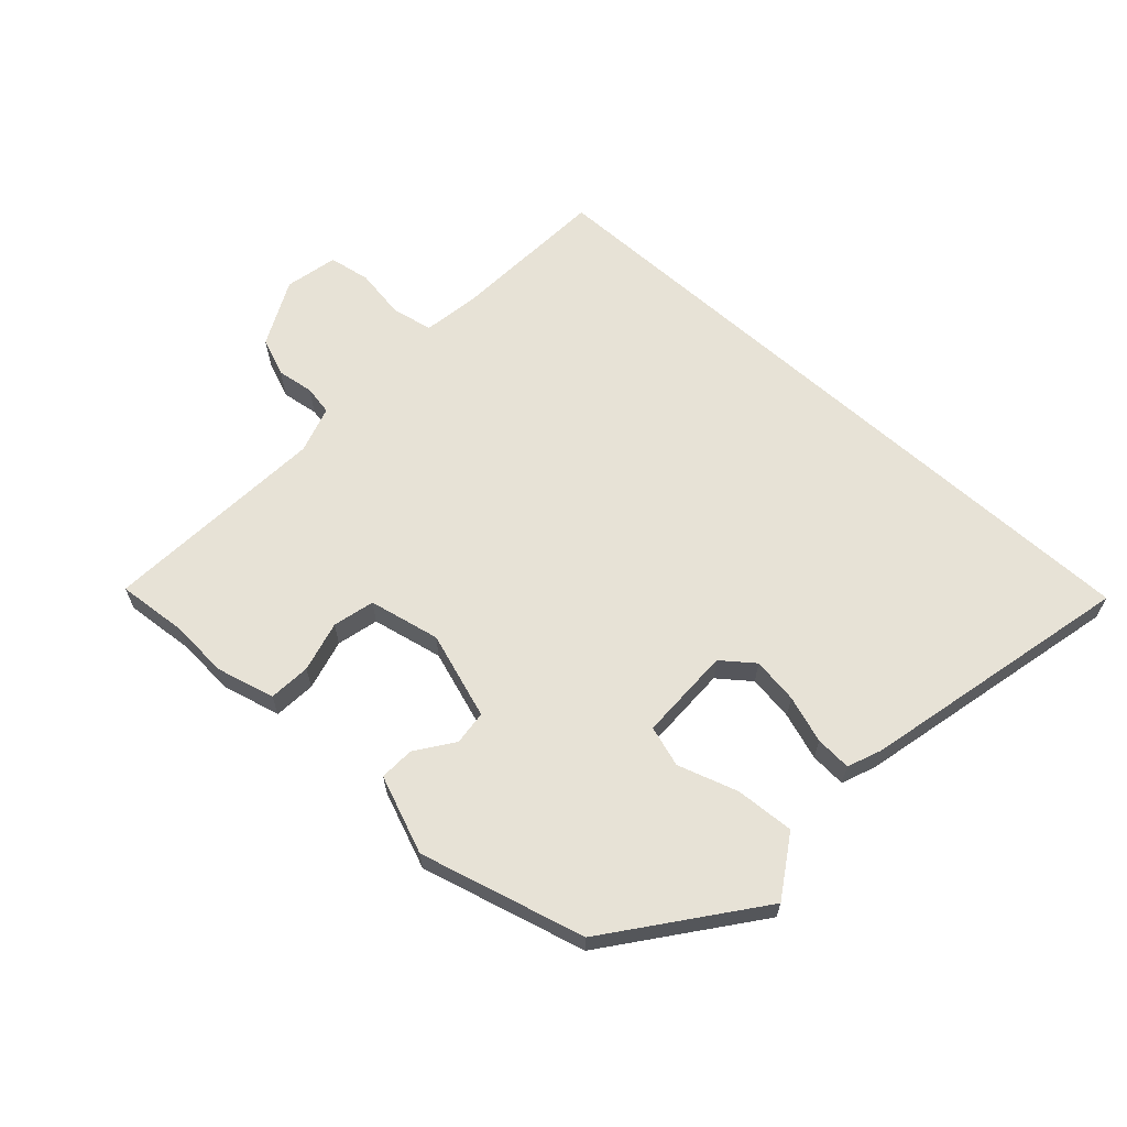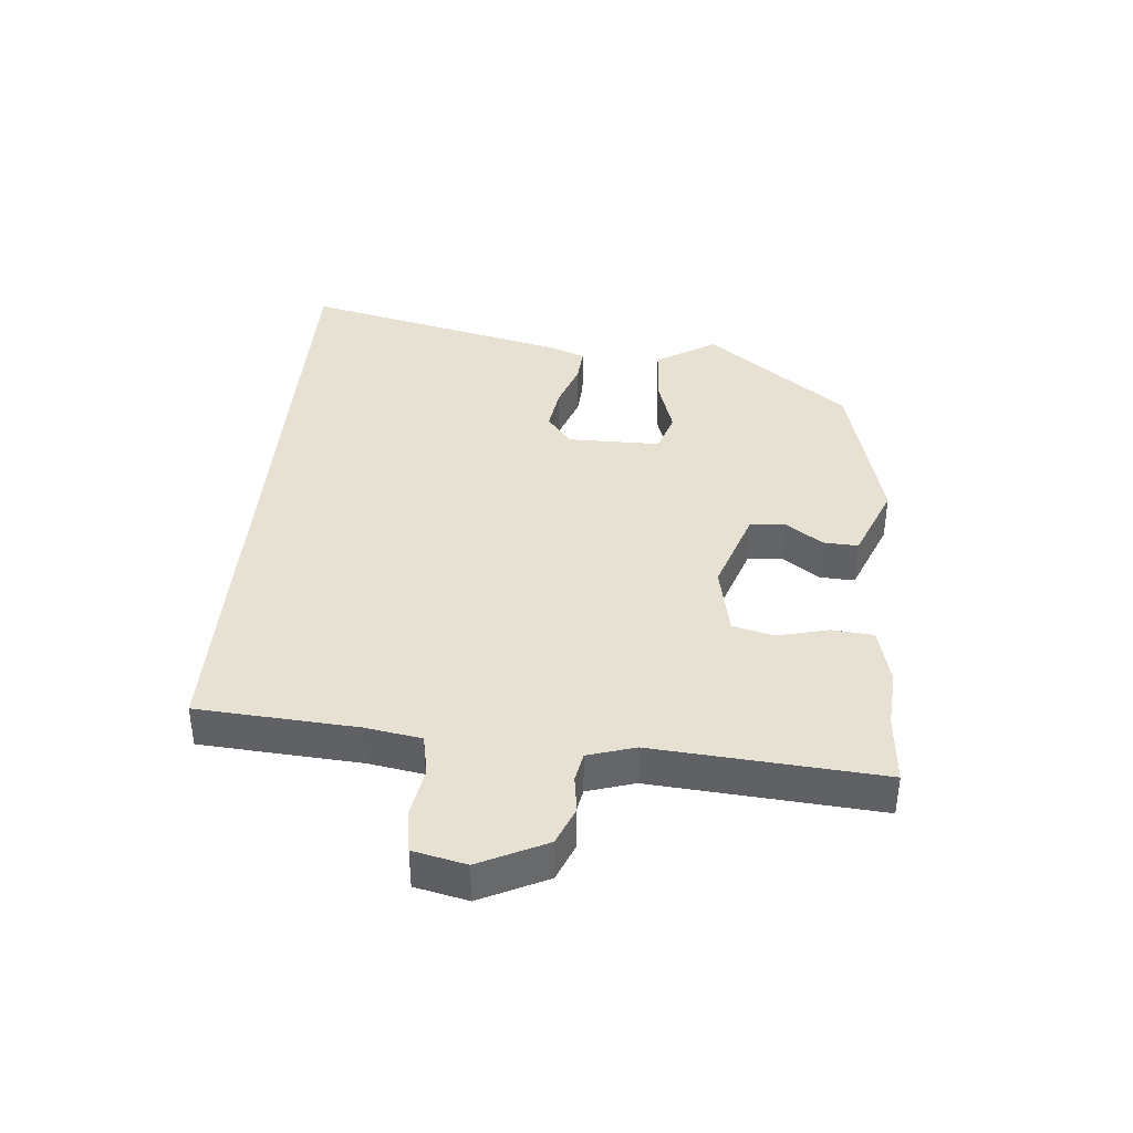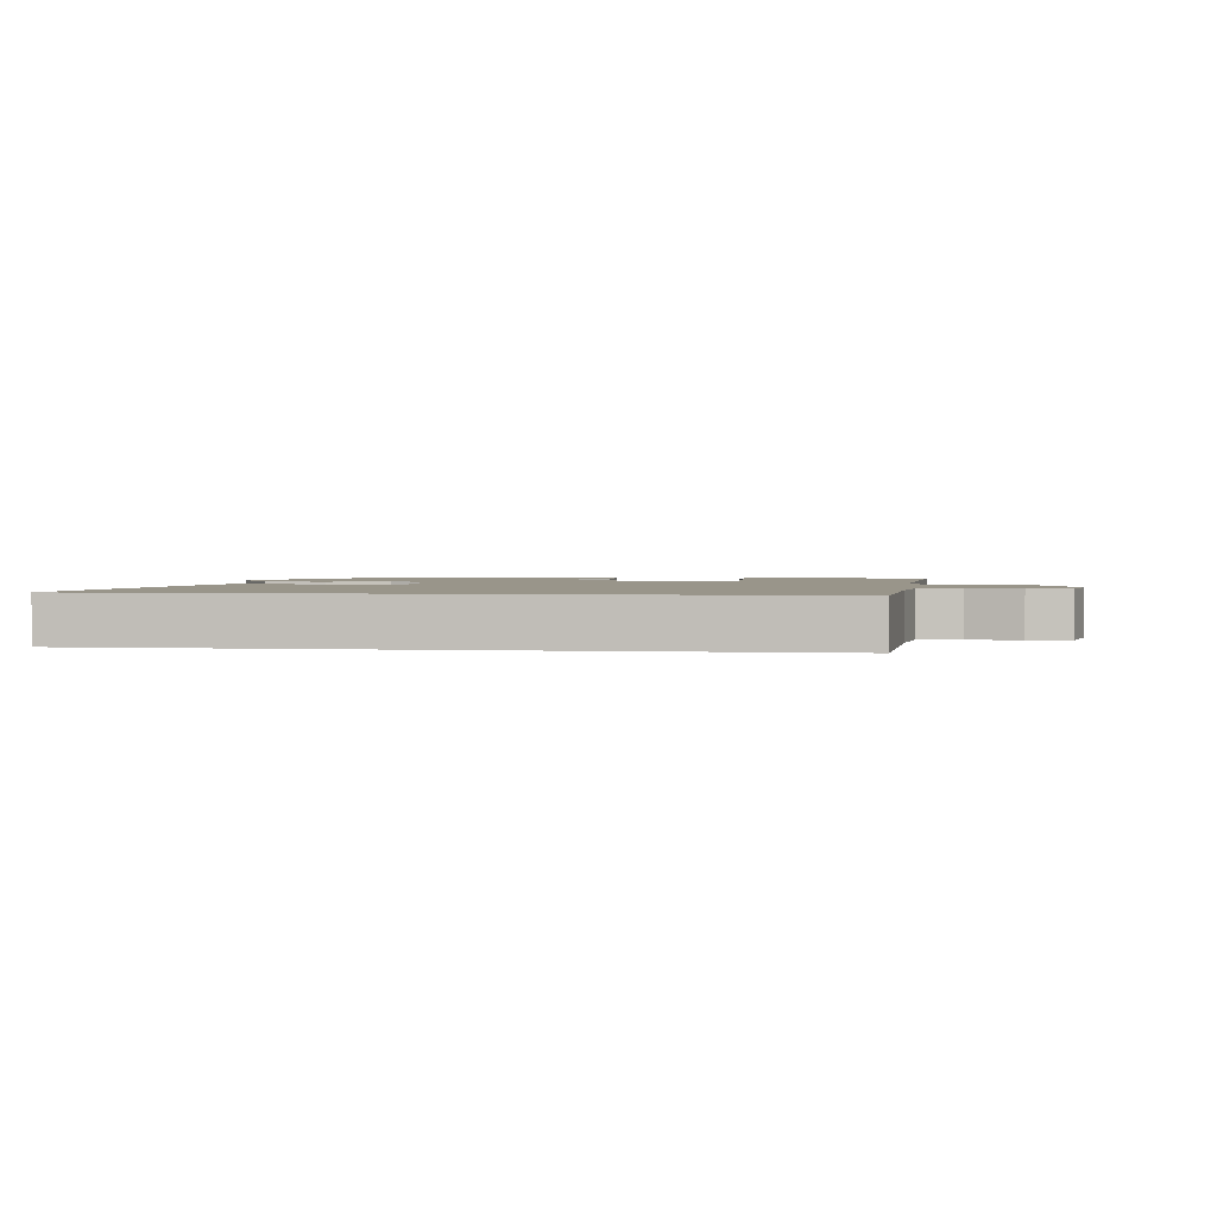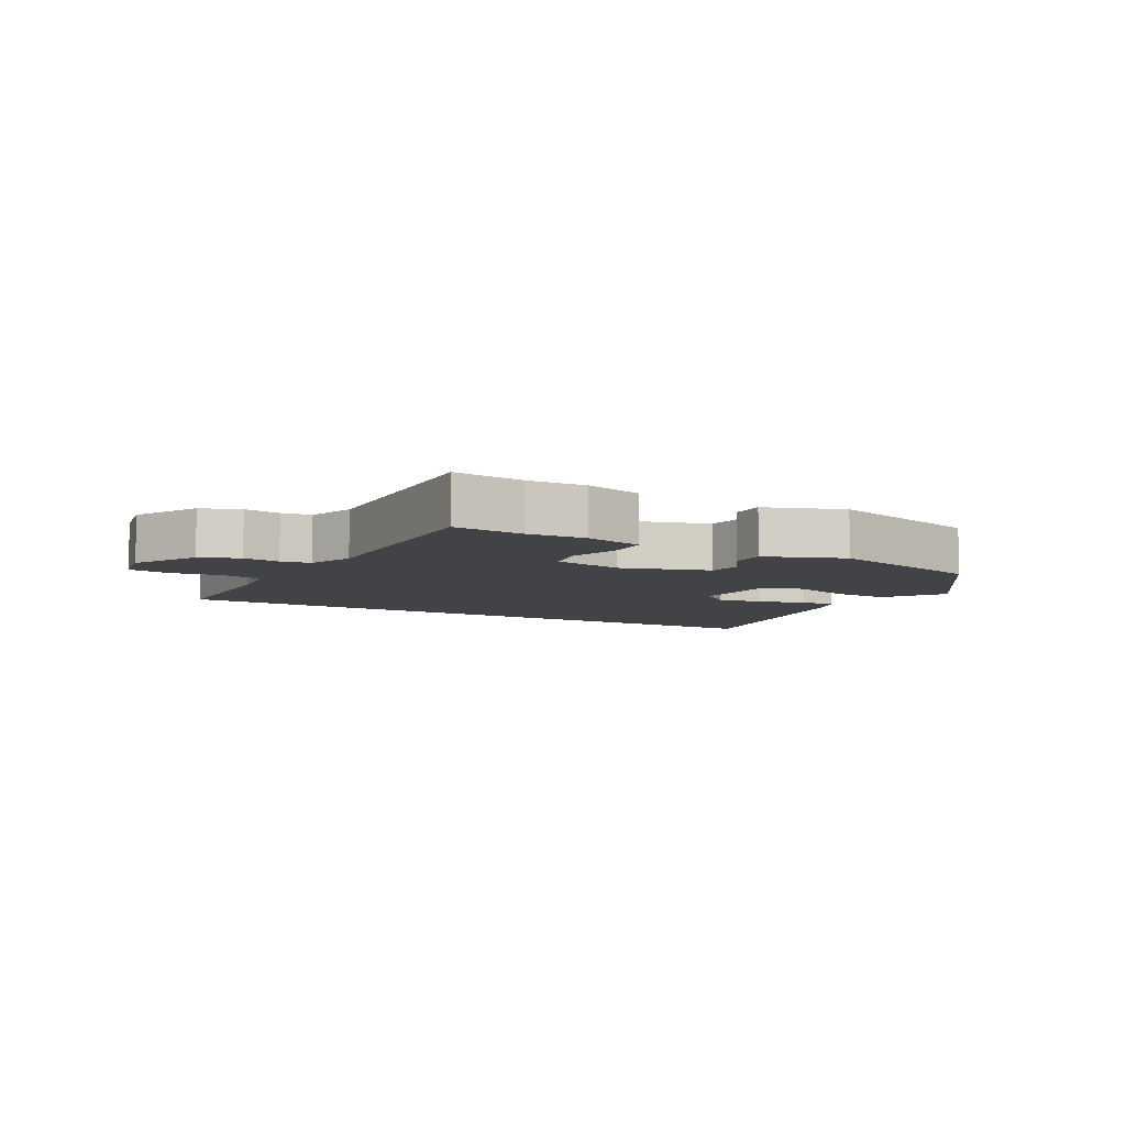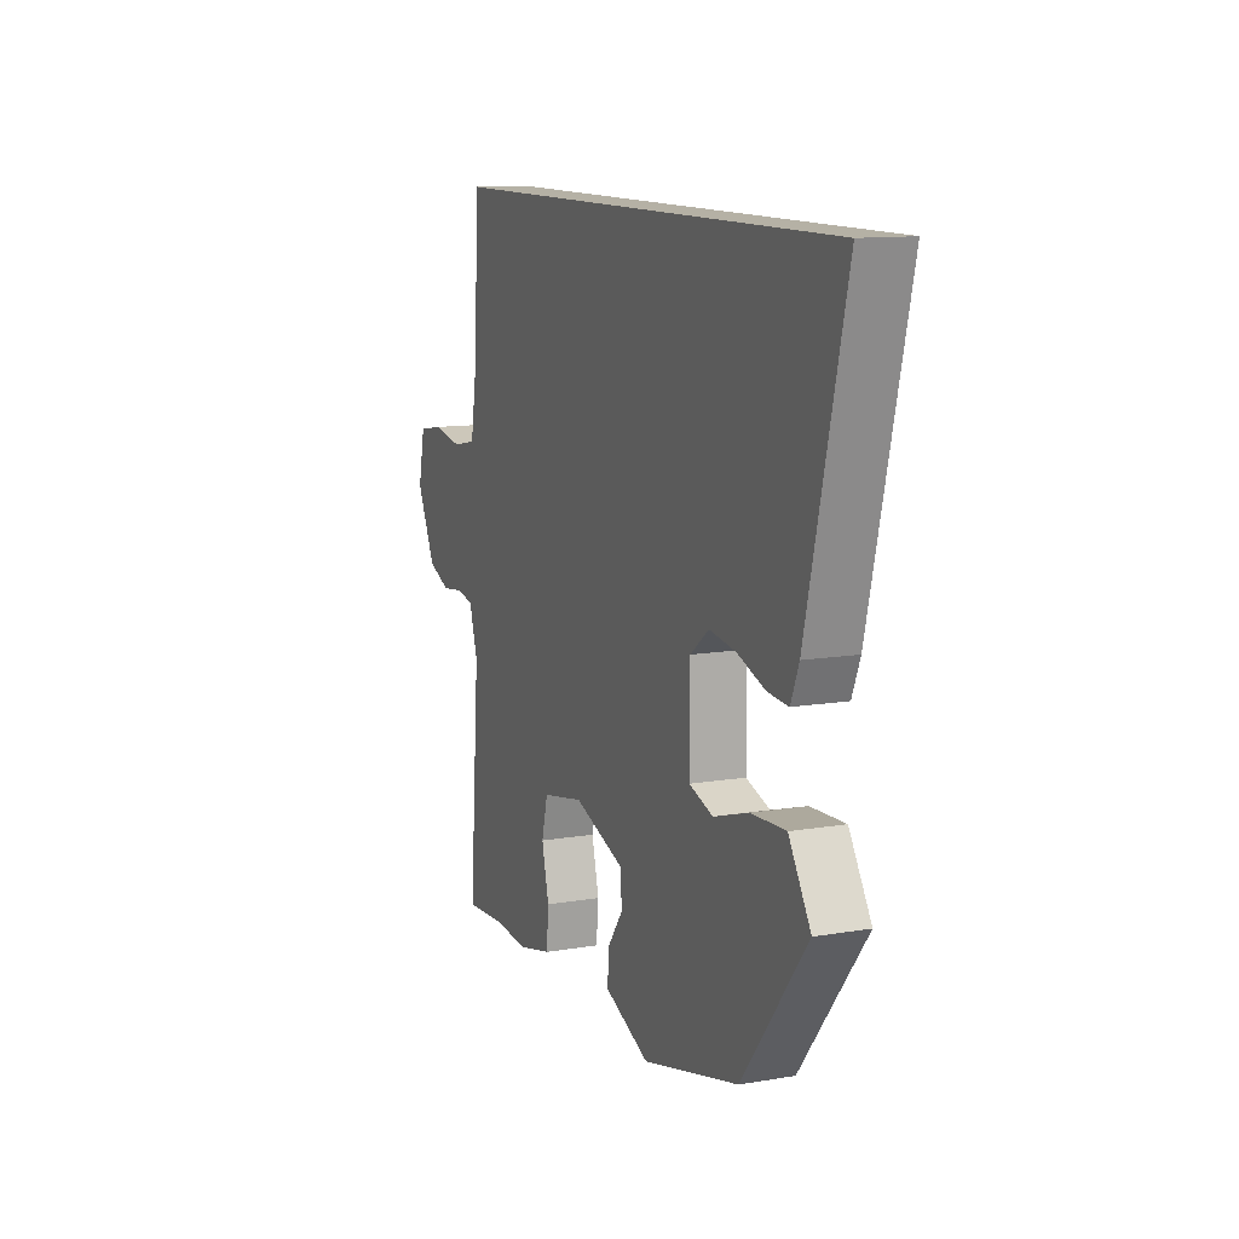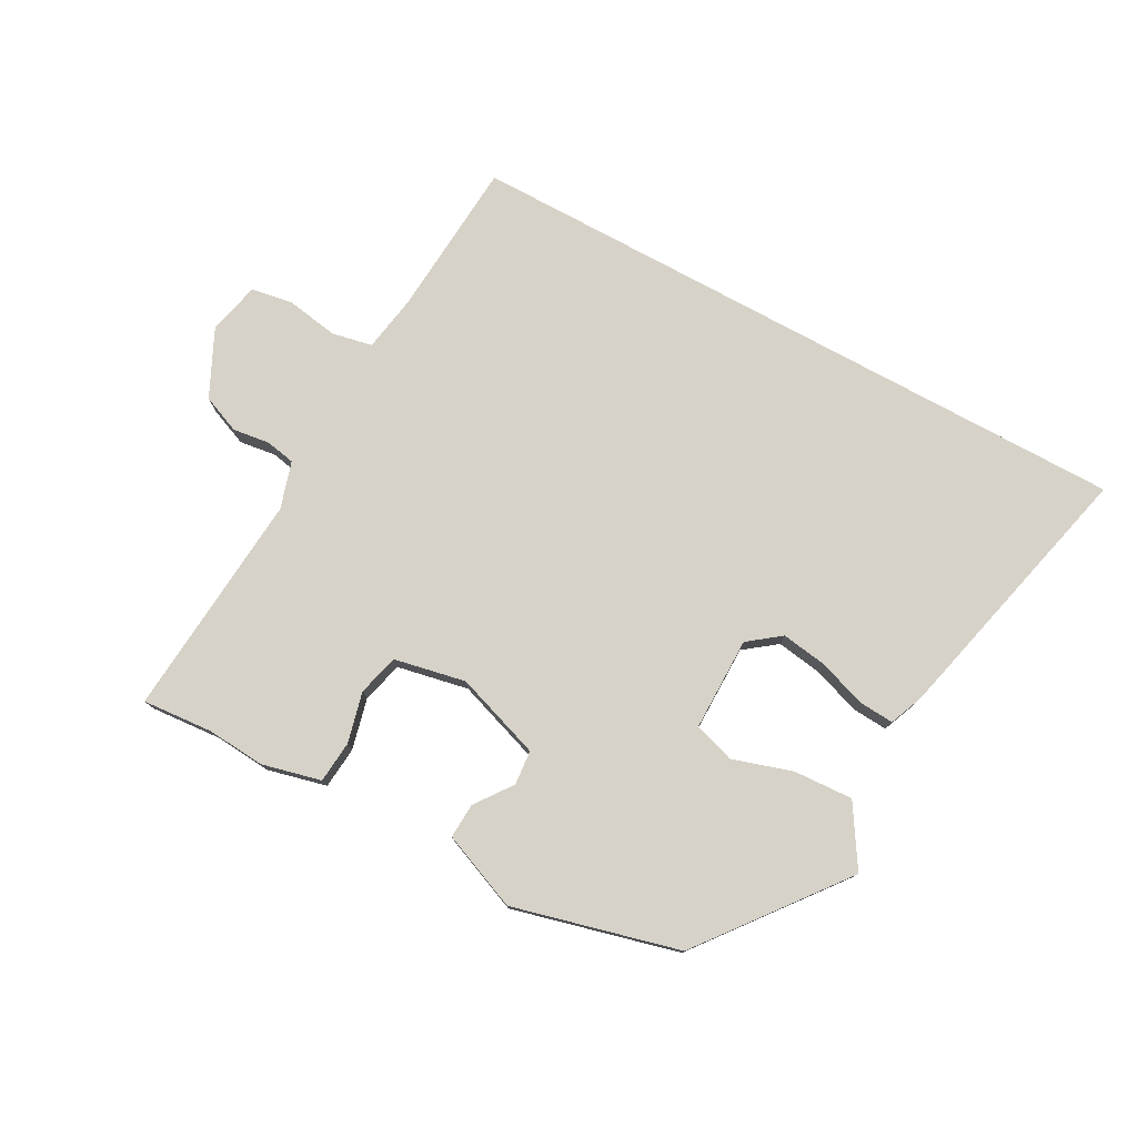
<metadata>
{"format":"obj","ext":"obj","renderer":"f3d","projection":"perspective","resolution":1024,"background":"white","views":[{"elev":63.7,"azim":-138.1,"up":"+Y"},{"elev":38.7,"azim":94.9,"up":"+Y"},{"elev":2.0,"azim":7.6,"up":"+Y"},{"elev":-6.9,"azim":149.0,"up":"+Y"},{"elev":11.9,"azim":-112.1,"up":"+Z"},{"elev":77.4,"azim":-151.4,"up":"+Y"}]}
</metadata>
<code>
v -0.589 0.07 0.5
v 0.5 0.07 0.5
v 0.518 0.07 0.247
v 0.533 0.07 0.158
v 0.598 0.07 0.145
v 0.68 0.07 0.159
v 0.747 0.07 0.148
v 0.766 0.07 0.064
v 0.715 0.07 -0.042
v 0.654 0.07 -0.067
v 0.595 0.07 -0.059
v 0.548 0.07 -0.068
v 0.525 0.07 -0.143
v 0.554 0.07 -0.504
v 0.441 0.07 -0.495
v 0.349 0.07 -0.502
v 0.255 0.07 -0.479
v 0.249 0.07 -0.412
v 0.269 0.07 -0.331
v 0.252 0.07 -0.265
v 0.138 0.07 -0.242
v 0 0.07 -0.289
v -0.005 0.07 -0.344
v 0.038 0.07 -0.403
v 0.041 0.07 -0.459
v -0.082 0.07 -0.509
v -0.346 0.07 -0.441
v -0.522 0.07 -0.215
v -0.462 0.07 -0.119
v -0.368 0.07 -0.124
v -0.272 0.07 -0.154
v -0.207 0.07 -0.133
v -0.207 0.07 0.016
v -0.258 0.07 0.055
v -0.331 0.07 0.044
v -0.406 0.07 0.018
v -0.463 0.07 0.014
v -0.485 0.07 0.068
v -0.589 0 0.5
v 0.5 0 0.5
v 0.518 0 0.247
v 0.533 0 0.158
v 0.598 0 0.145
v 0.68 0 0.159
v 0.747 0 0.148
v 0.766 0 0.064
v 0.715 0 -0.042
v 0.654 0 -0.067
v 0.595 0 -0.059
v 0.548 0 -0.068
v 0.525 0 -0.143
v 0.554 0 -0.504
v 0.441 0 -0.495
v 0.349 0 -0.502
v 0.255 0 -0.479
v 0.249 0 -0.412
v 0.269 0 -0.331
v 0.252 0 -0.265
v 0.138 0 -0.242
v 0 0 -0.289
v -0.005 0 -0.344
v 0.038 0 -0.403
v 0.041 0 -0.459
v -0.082 0 -0.509
v -0.346 0 -0.441
v -0.522 0 -0.215
v -0.462 0 -0.119
v -0.368 0 -0.124
v -0.272 0 -0.154
v -0.207 0 -0.133
v -0.207 0 0.016
v -0.258 0 0.055
v -0.331 0 0.044
v -0.406 0 0.018
v -0.463 0 0.014
v -0.485 0 0.068
f 35 36 37 38
f 34 35 38 1
f 33 34 1 2
f 32 33 2 3
f 28 29 30 31
f 26 27 28 31
f 26 31 32
f 23 24 25 26
f 22 23 26 32
f 21 22 32 3
f 16 17 18 19
f 15 16 19 20
f 13 14 15 20
f 12 13 20 21
f 8 9 10 11
f 8 11 12
f 5 6 7 8
f 4 5 8 12
f 3 4 12 21
f 76 75 74 73
f 39 76 73 72
f 40 39 72 71
f 41 40 71 70
f 69 68 67 66
f 69 66 65 64
f 70 69 64
f 64 63 62 61
f 70 64 61 60
f 41 70 60 59
f 57 56 55 54
f 58 57 54 53
f 58 53 52 51
f 59 58 51 50
f 49 48 47 46
f 50 49 46
f 46 45 44 43
f 50 46 43 42
f 59 50 42 41
f 1 39 40 2
f 2 40 41 3
f 3 41 42 4
f 4 42 43 5
f 5 43 44 6
f 6 44 45 7
f 7 45 46 8
f 8 46 47 9
f 9 47 48 10
f 10 48 49 11
f 11 49 50 12
f 12 50 51 13
f 13 51 52 14
f 14 52 53 15
f 15 53 54 16
f 16 54 55 17
f 17 55 56 18
f 18 56 57 19
f 19 57 58 20
f 20 58 59 21
f 21 59 60 22
f 22 60 61 23
f 23 61 62 24
f 24 62 63 25
f 25 63 64 26
f 26 64 65 27
f 27 65 66 28
f 28 66 67 29
f 29 67 68 30
f 30 68 69 31
f 31 69 70 32
f 32 70 71 33
f 33 71 72 34
f 34 72 73 35
f 35 73 74 36
f 36 74 75 37
f 37 75 76 38
f 38 76 39 1

</code>
